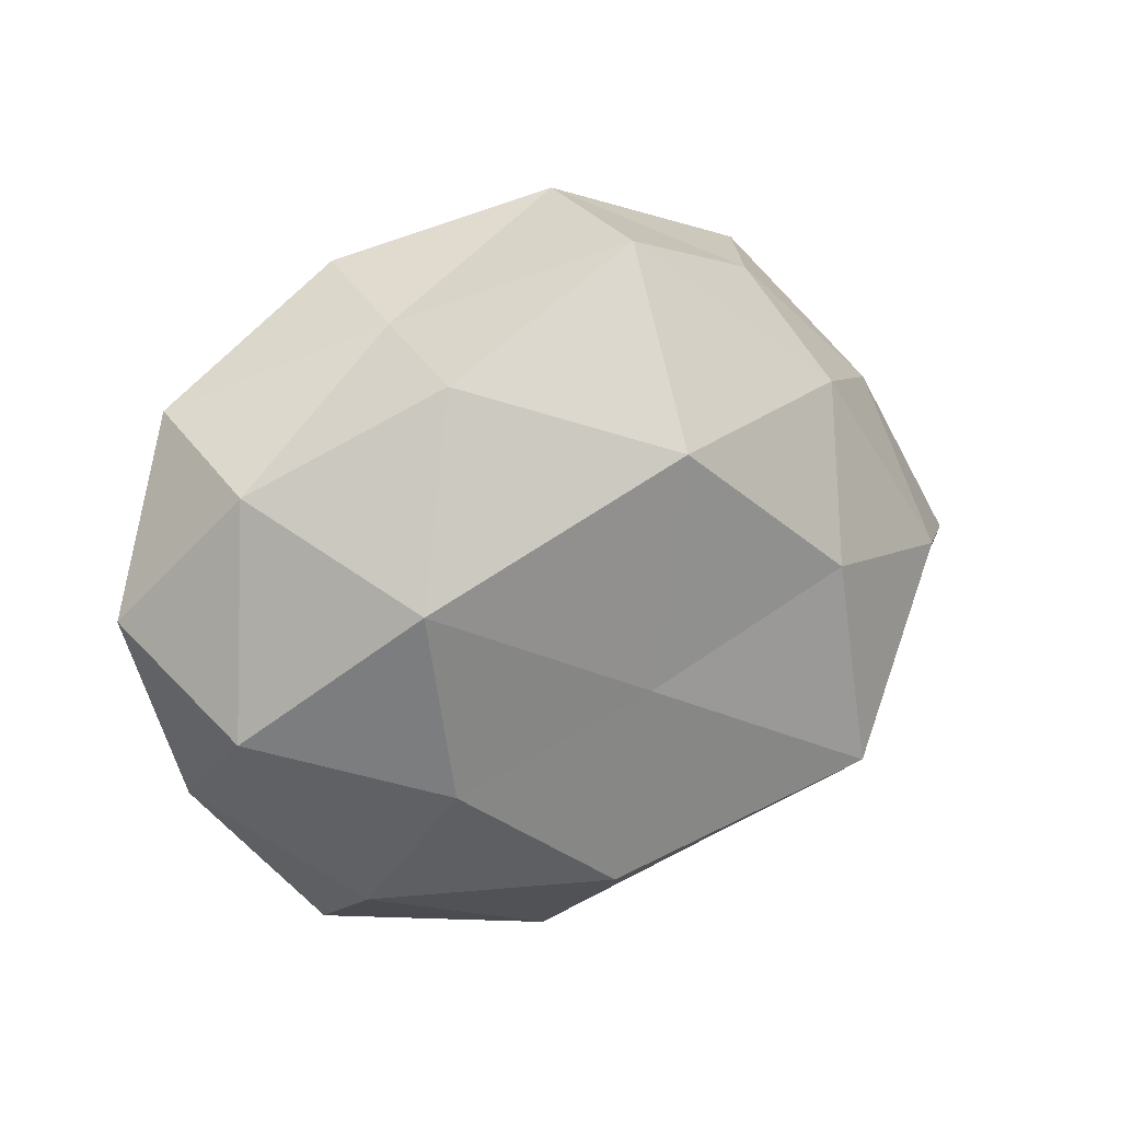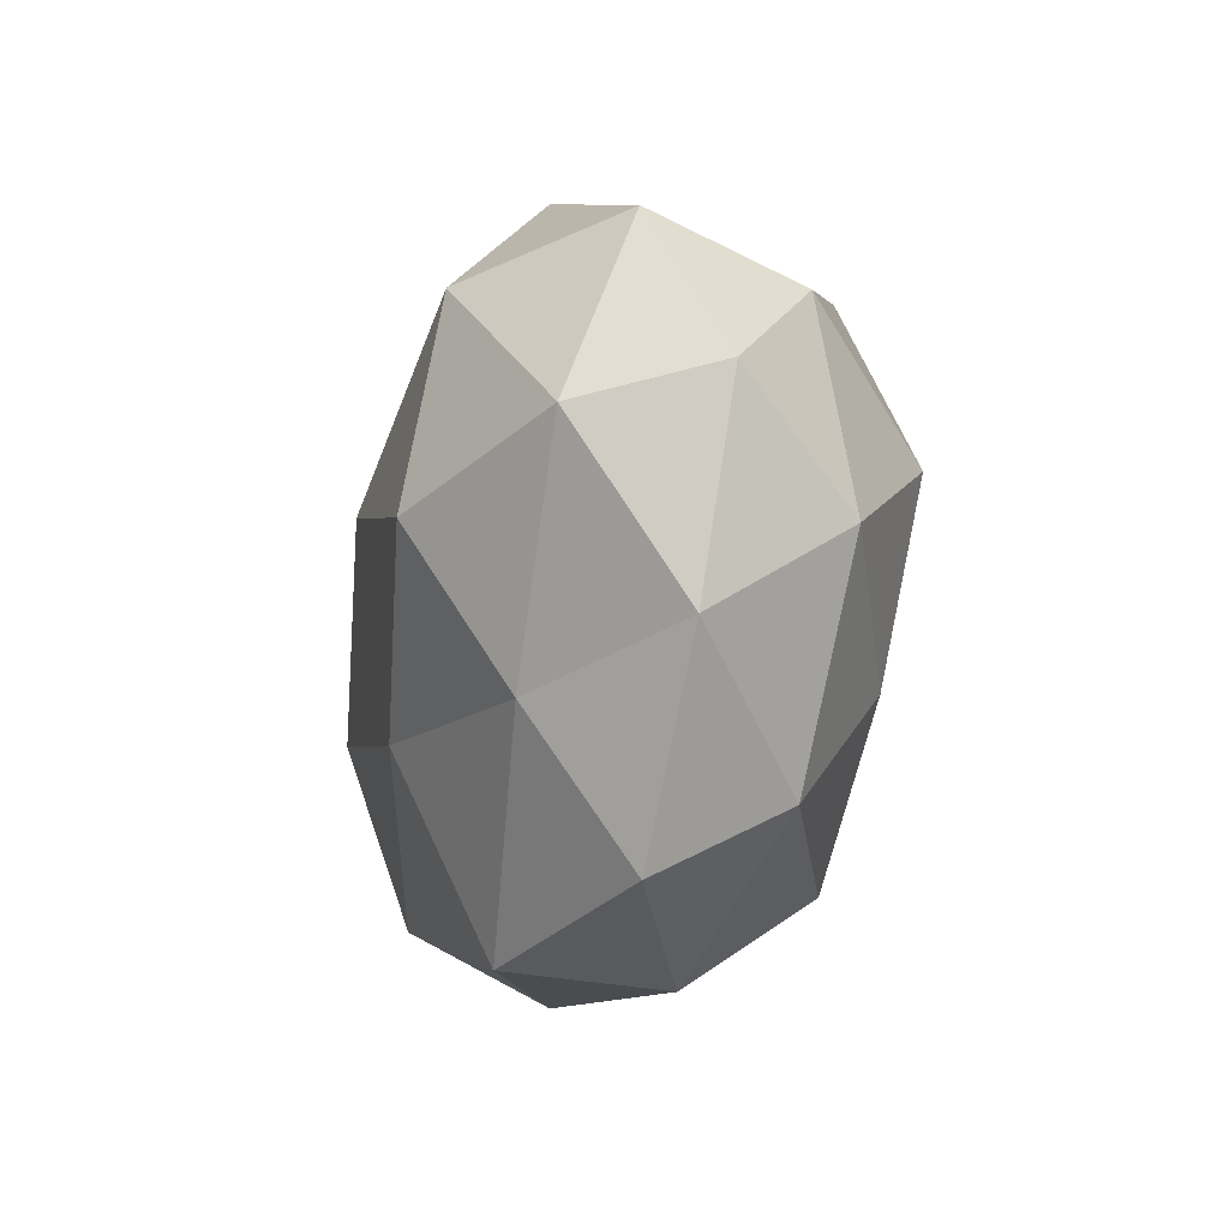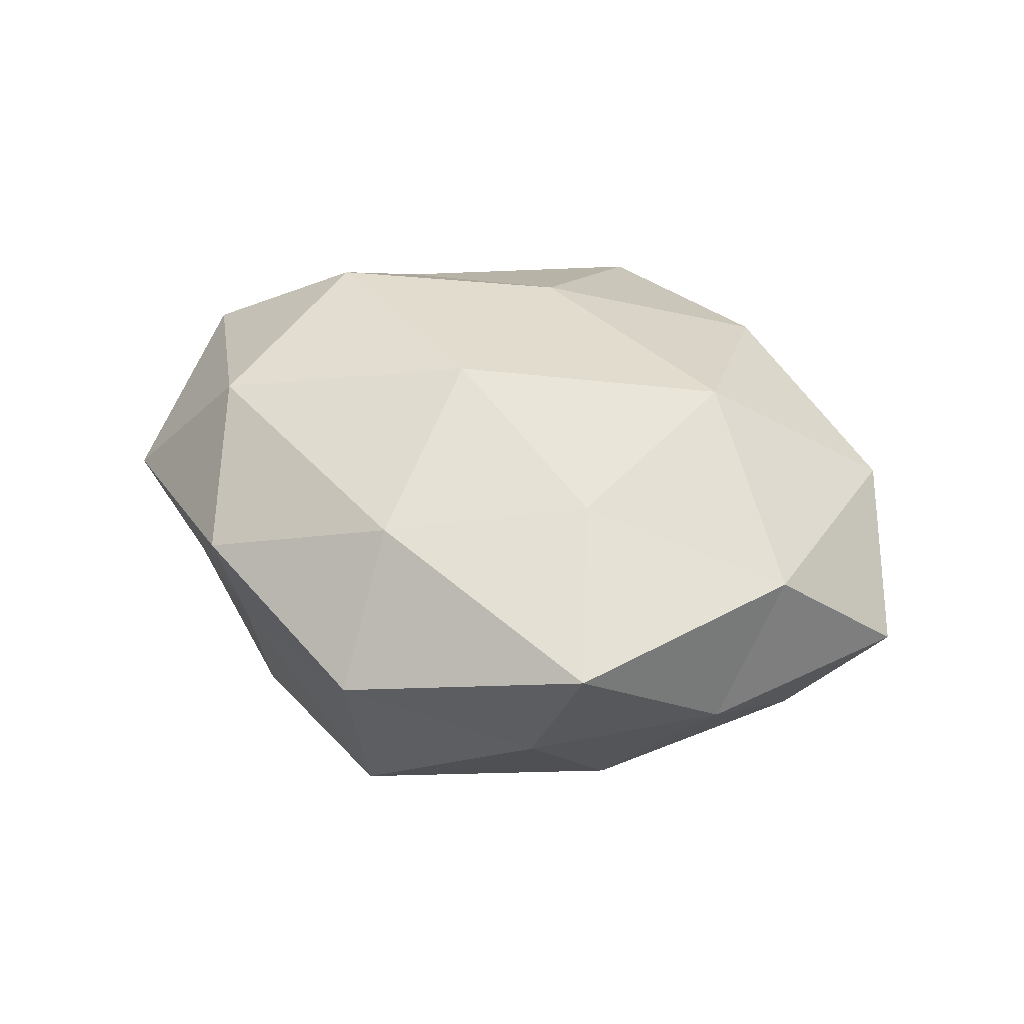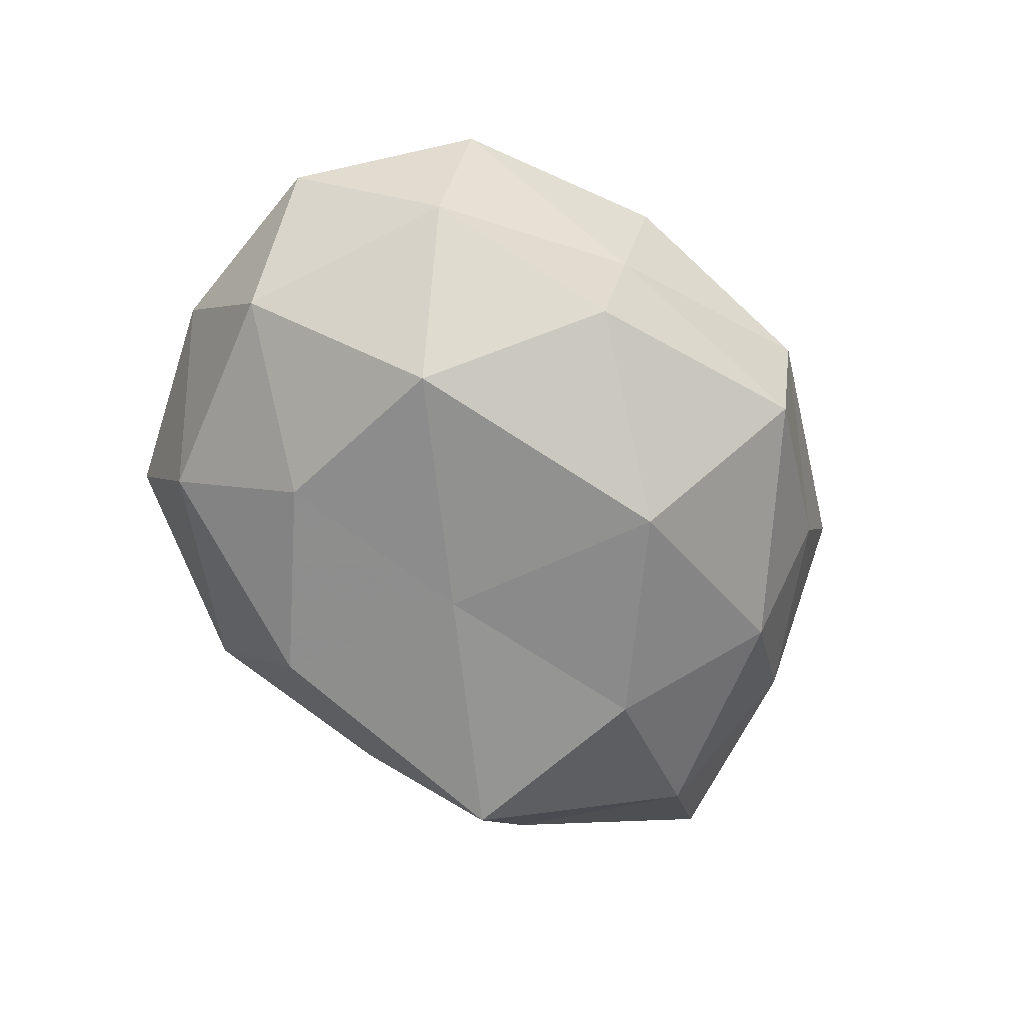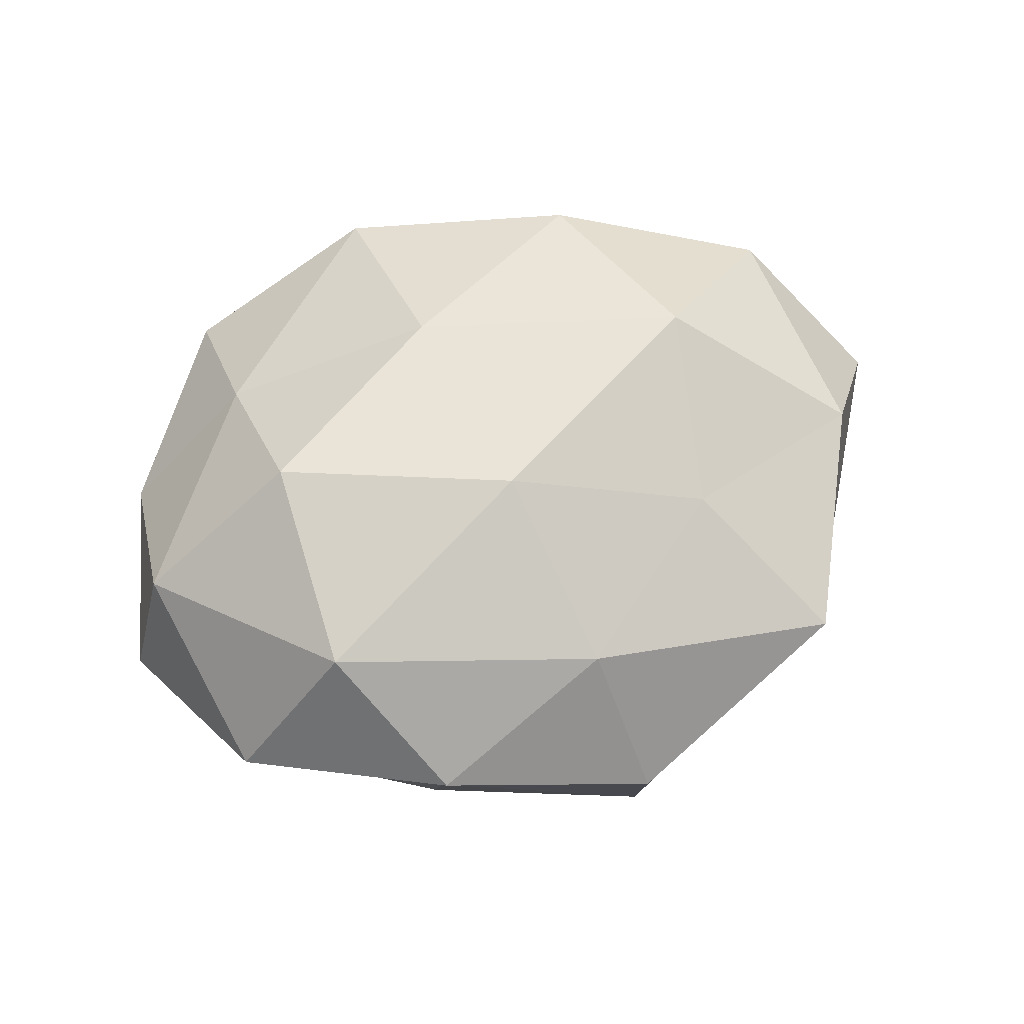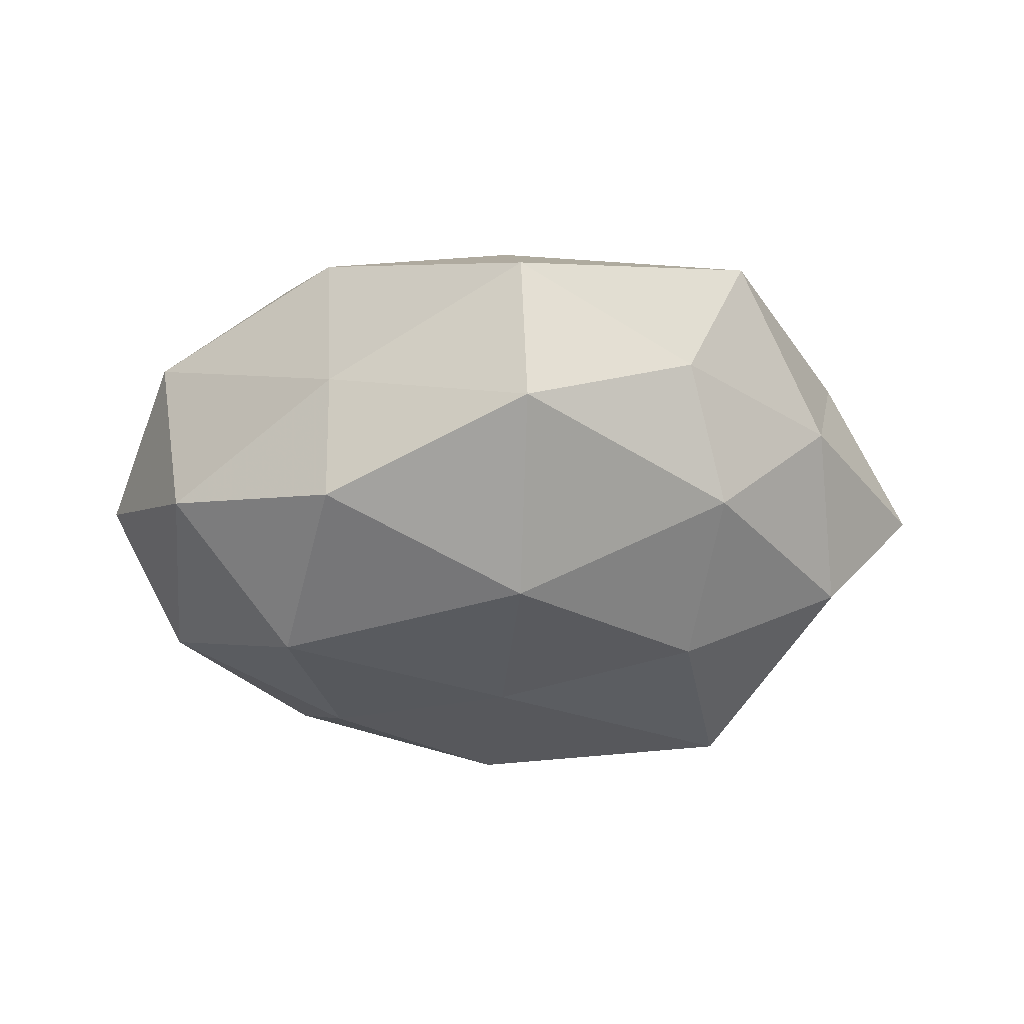
<metadata>
{"format":"obj","ext":"obj","renderer":"f3d","projection":"perspective","resolution":1024,"background":"white","views":[{"elev":17.0,"azim":153.6,"up":"+Y"},{"elev":-25.2,"azim":79.4,"up":"+Y"},{"elev":41.1,"azim":-150.3,"up":"+Z"},{"elev":-69.6,"azim":121.5,"up":"+Z"},{"elev":66.8,"azim":157.7,"up":"+Z"},{"elev":-38.9,"azim":179.9,"up":"+Z"}]}
</metadata>
<code>
v 0.02284 0.03058 -0.02117
v 0.04768 0.02446 0.006377
v -0.02517 -0.03977 0.003169
v -0.02957 -0.006584 0.02801
v -0.04386 -0.02307 -0.007716
v 0.05689 0.00177 -0.001493
v -0.03137 -0.02219 -0.02652
v -0.0028 0.02199 -0.03101
v 0.04496 0.01805 -0.01253
v 0.02938 0.006264 -0.0286
v -0.02628 0.004493 -0.02801
v 0.02368 0.03968 0.01204
v 0.04759 -0.01035 -0.01592
v -0.04914 -0.02023 0.01213
v 0.05094 -0.001704 0.01533
v 0.03065 -0.02473 0.01599
v 0.003736 -0.04599 -0.006053
v -0.01984 -0.03493 -0.01224
v 0.00156 0.008985 0.0306
v -0.03029 0.02523 -0.01814
v -0.04769 0.001579 -0.01639
v 0.04846 -0.02221 0.0008987
v -0.03352 0.03834 0.01282
v 0.003488 -0.01967 0.026
v -0.003652 0.04426 -0.01562
v -0.0008381 0.0335 0.02084
v 0.001886 -0.0336 -0.02265
v -0.06035 -0.001965 -0.0002261
v -0.04523 0.02115 -0.002585
v -0.04907 0.01086 0.01496
v -0.023 0.01826 0.02275
v 0.02382 -0.01813 -0.02429
v 0.004774 -0.04512 0.01412
v -0.002832 0.04796 0.004513
v -0.0003539 -0.00764 -0.02749
v 0.0309 -0.03426 -0.01311
v 0.02967 -0.00494 0.02861
v -0.02567 0.03763 -0.004334
v 0.03209 0.02192 0.02449
v 0.02301 0.03476 -0.004431
v 0.03062 -0.04328 0.00308
v -0.02291 -0.03216 0.02041
f 6 9 2
f 1 10 8
f 9 10 1
f 6 13 9
f 13 10 9
f 5 3 14
f 6 2 15
f 5 18 3
f 5 7 18
f 3 18 17
f 11 20 8
f 21 7 5
f 21 11 7
f 21 20 11
f 6 22 13
f 6 15 22
f 15 16 22
f 4 24 19
f 8 25 1
f 20 25 8
f 18 7 27
f 27 17 18
f 28 5 14
f 28 21 5
f 29 20 21
f 28 29 21
f 14 4 30
f 28 14 30
f 30 23 29
f 28 30 29
f 31 4 19
f 19 26 31
f 23 31 26
f 30 4 31
f 30 31 23
f 13 32 10
f 3 17 33
f 16 24 33
f 34 26 12
f 23 26 34
f 10 35 8
f 7 11 35
f 8 35 11
f 7 35 27
f 10 32 35
f 27 35 32
f 22 36 13
f 36 17 27
f 13 36 32
f 32 36 27
f 15 37 16
f 16 37 24
f 19 24 37
f 20 38 25
f 29 38 20
f 29 23 38
f 38 23 34
f 34 25 38
f 2 12 39
f 2 39 15
f 39 12 26
f 39 26 19
f 15 39 37
f 37 39 19
f 9 1 40
f 9 40 2
f 2 40 12
f 40 1 25
f 12 40 34
f 40 25 34
f 22 16 41
f 41 16 33
f 33 17 41
f 36 41 17
f 22 41 36
f 14 3 42
f 14 42 4
f 4 42 24
f 42 3 33
f 33 24 42

</code>
